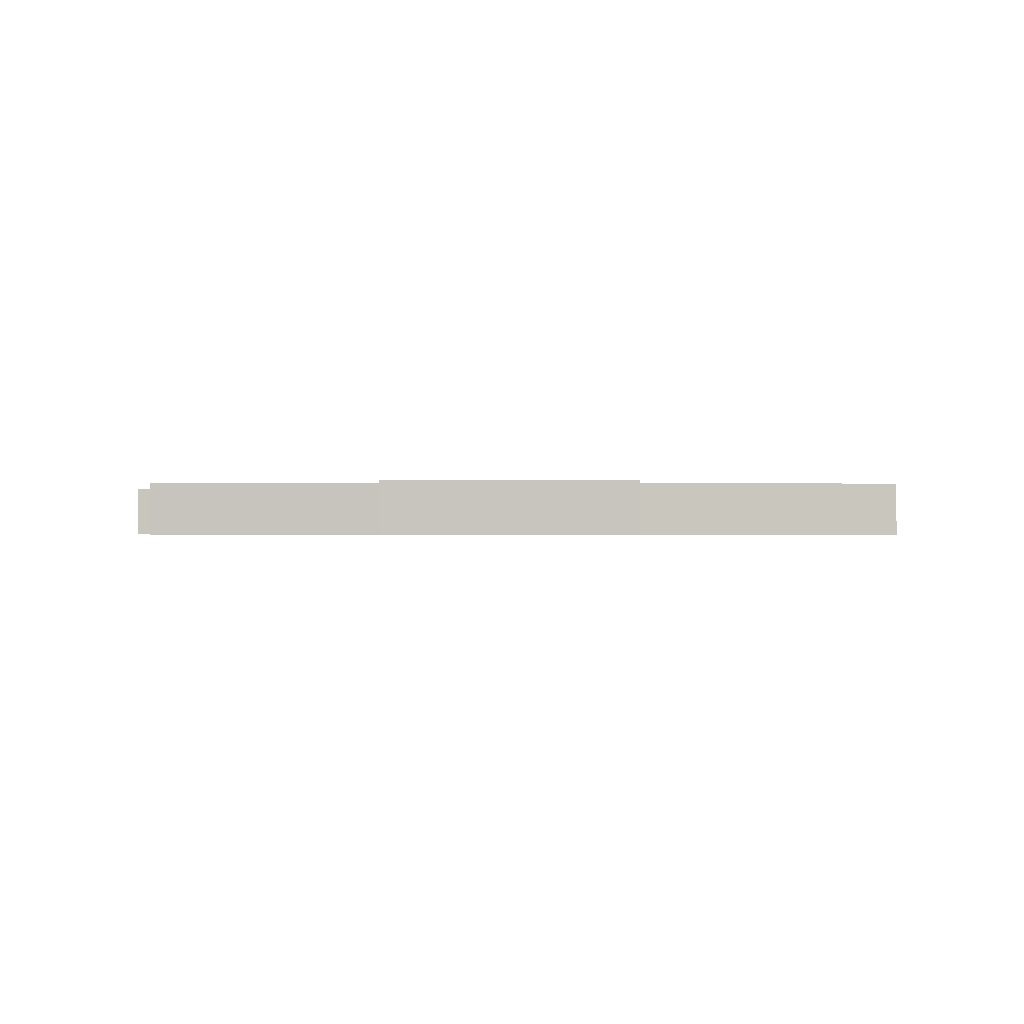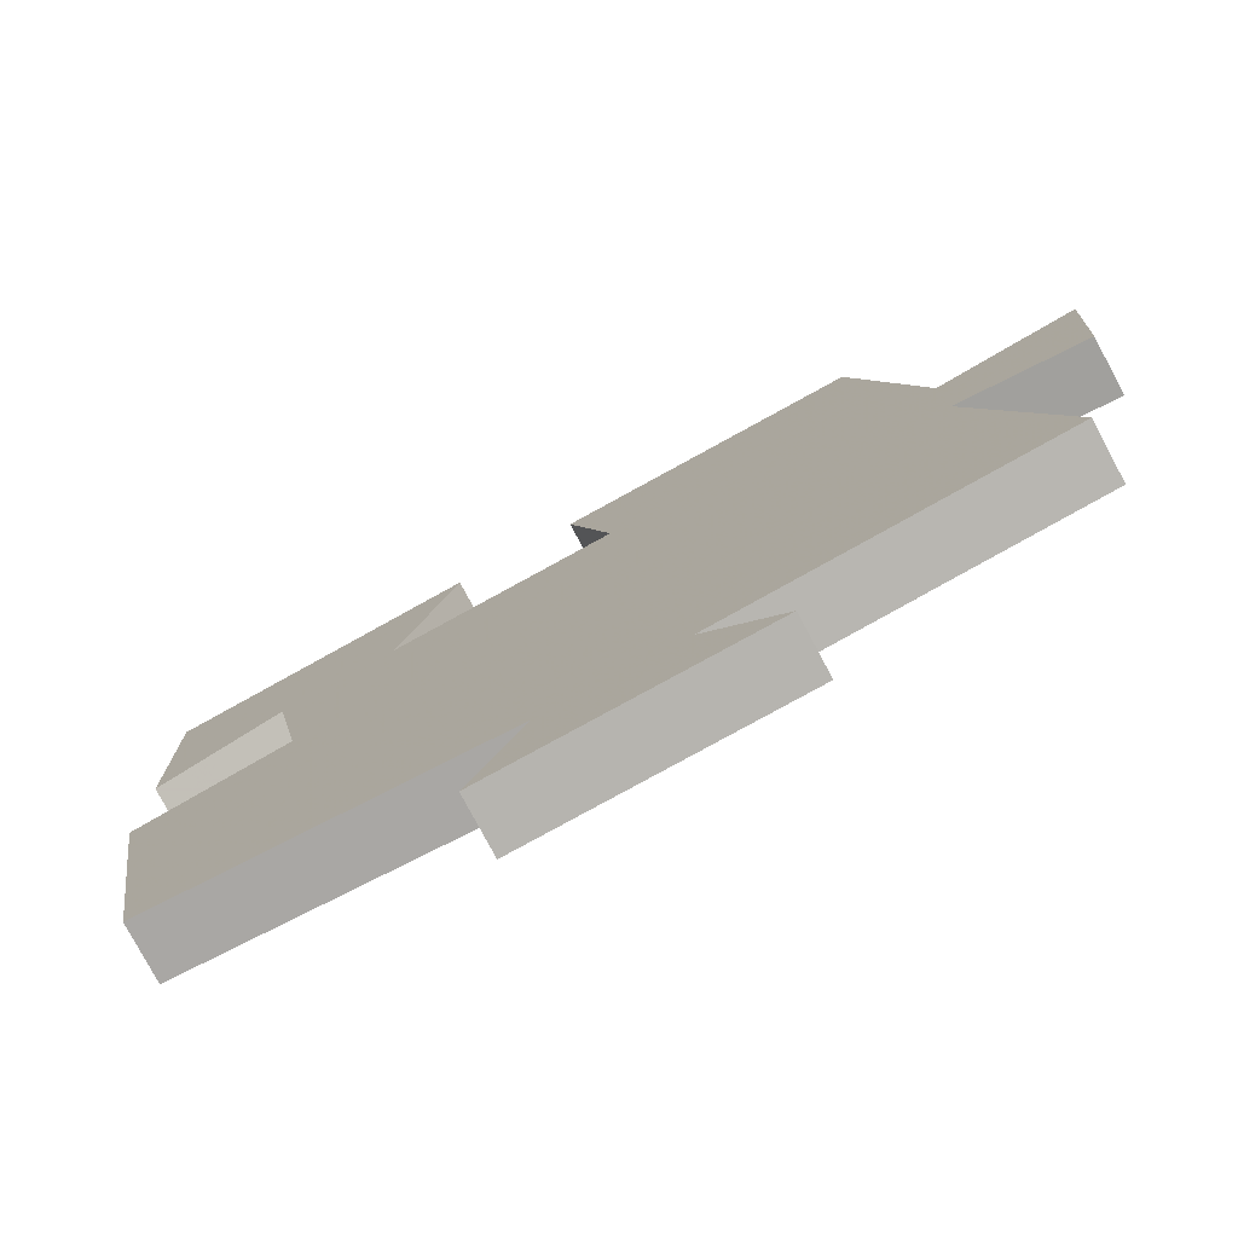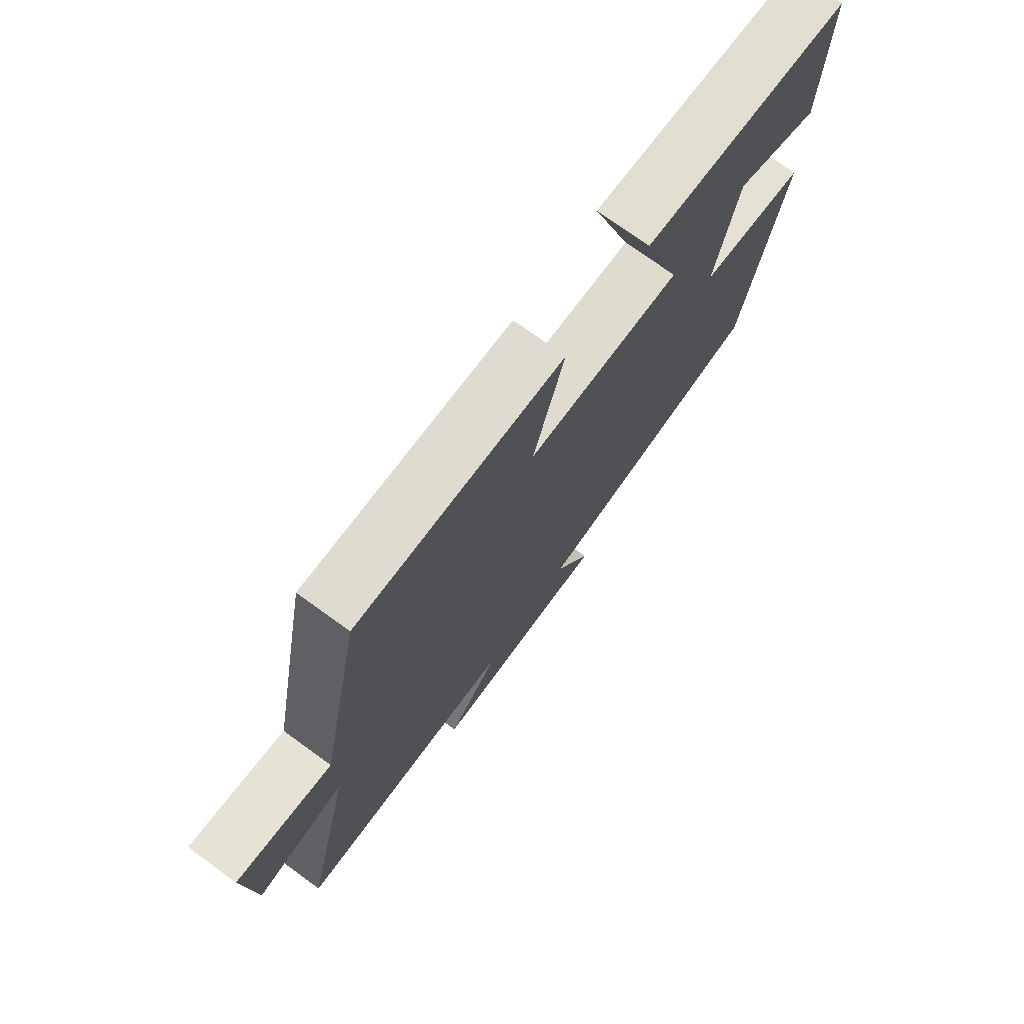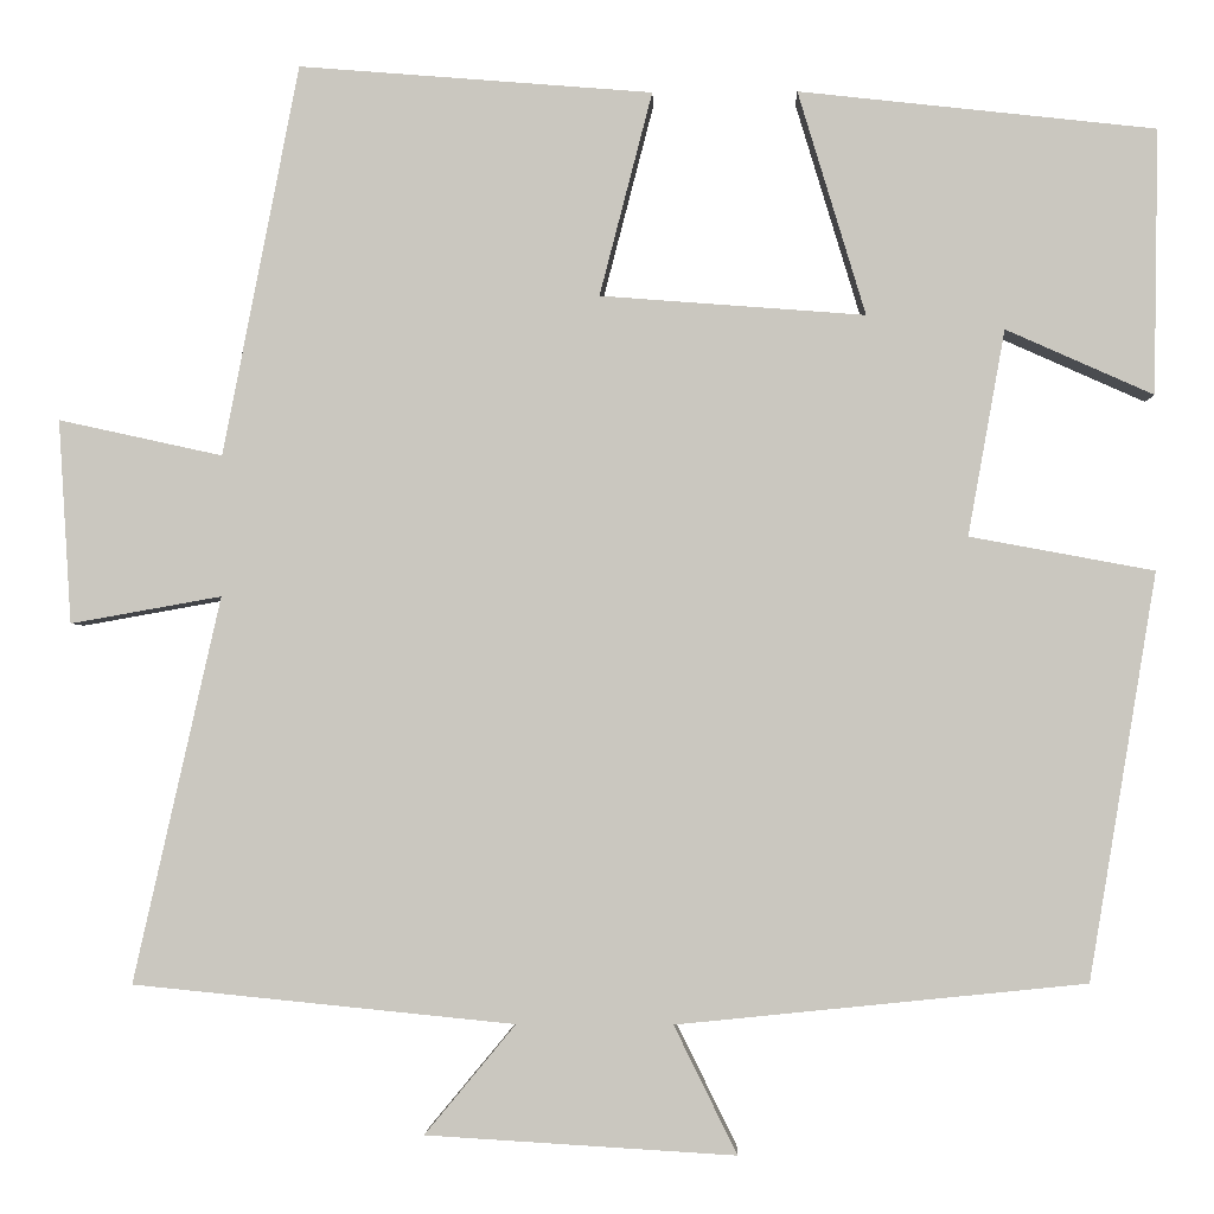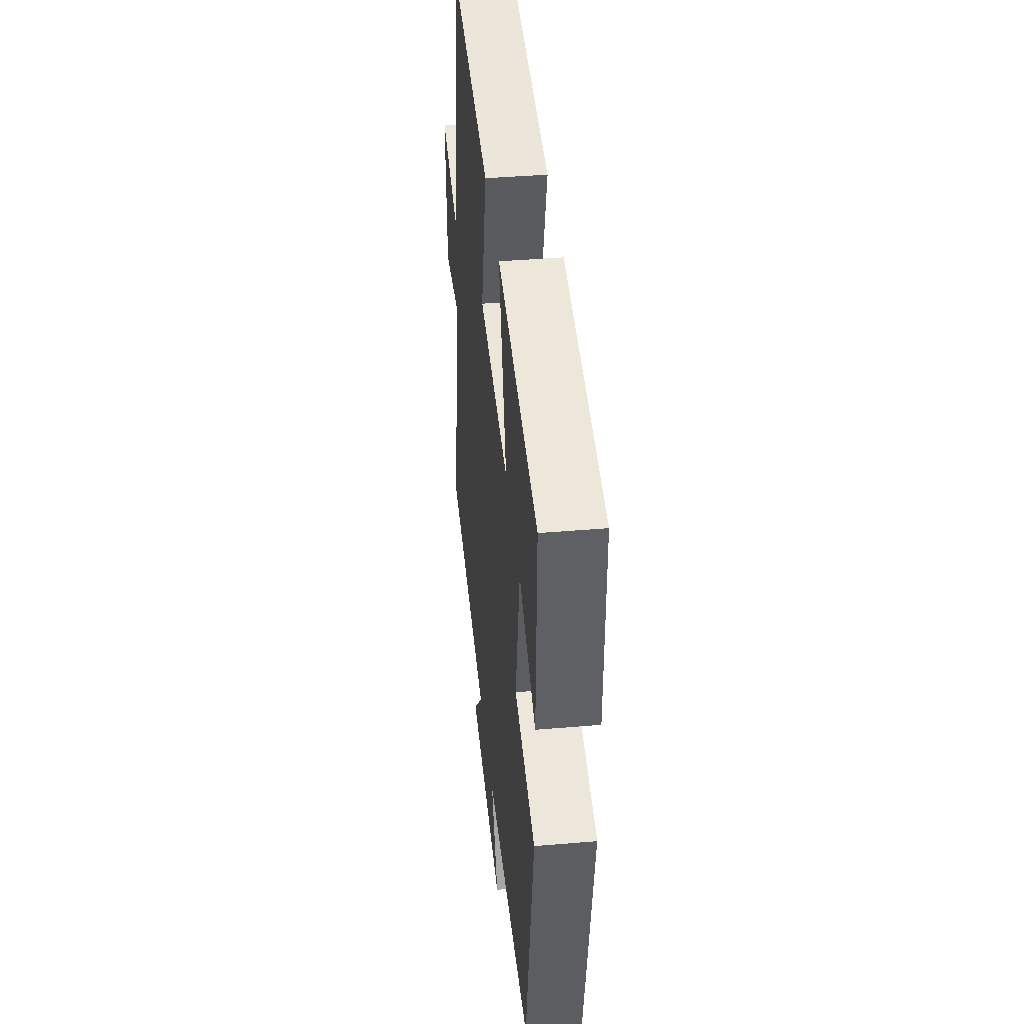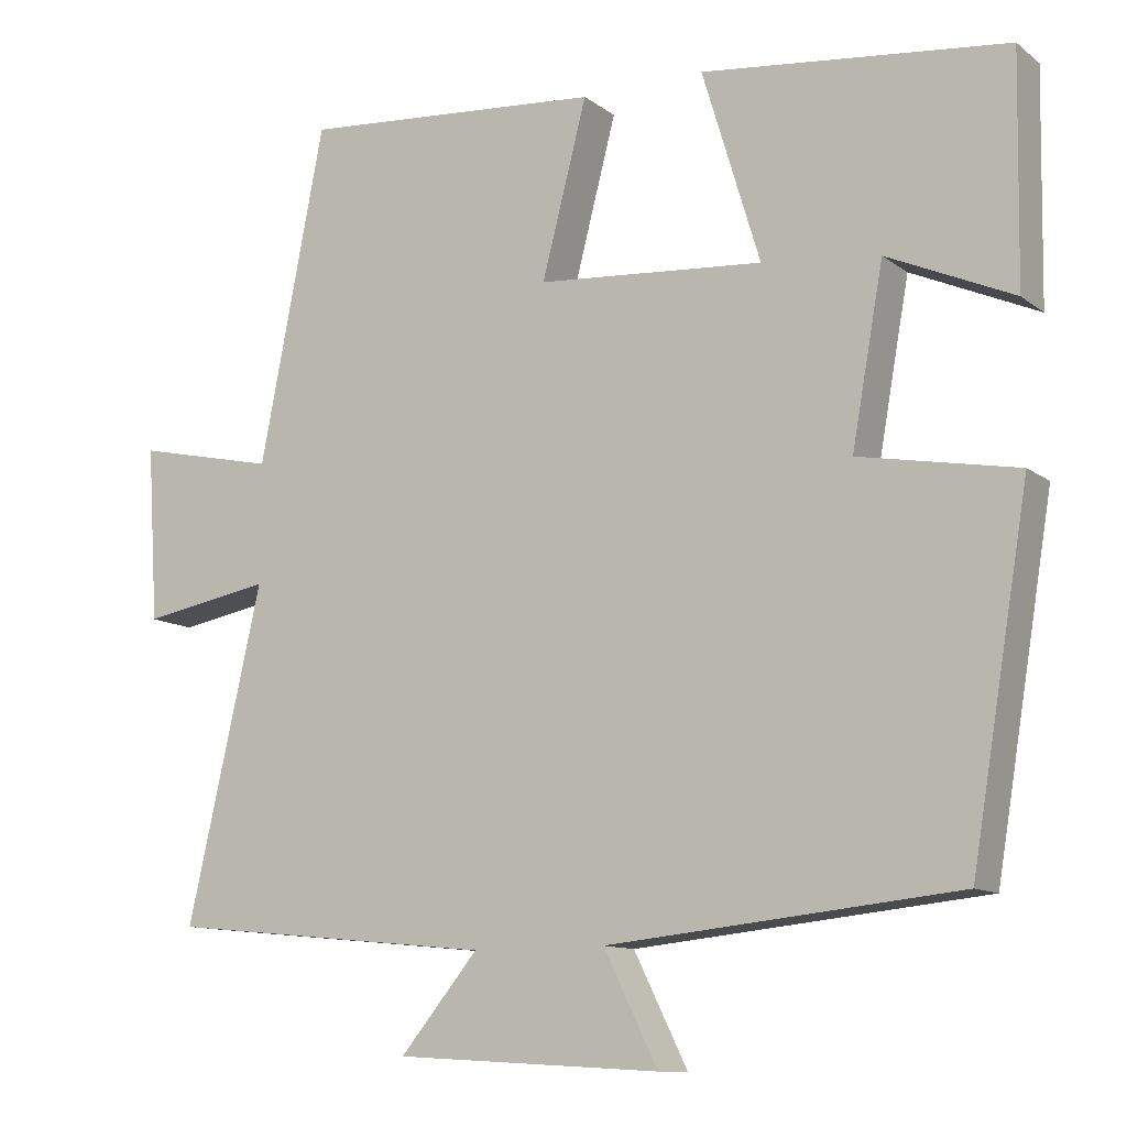
<metadata>
{"format":"obj","ext":"obj","renderer":"f3d","projection":"perspective","resolution":1024,"background":"white","views":[{"elev":-0.6,"azim":177.6,"up":"+Y"},{"elev":-78.5,"azim":28.1,"up":"+Z"},{"elev":74.5,"azim":125.9,"up":"+Z"},{"elev":-2.2,"azim":-178.1,"up":"+Z"},{"elev":42.3,"azim":-95.8,"up":"+Z"},{"elev":-11.4,"azim":-149.5,"up":"+Z"}]}
</metadata>
<code>
v -0.427 0.07 -0.455
v -0.5 0.07 -0.017
v -0.301 0.07 0.02
v -0.341 0.07 0.242
v -0.5 0.07 0.171
v -0.505 0.07 0.457
v -0.12 0.07 0.5
v -0.193 0.07 0.258
v 0.093 0.07 0.28
v 0.036 0.07 0.5
v 0.418 0.07 0.531
v 0.5 0.07 0.109
v 0.677 0.07 0.148
v 0.663 0.07 -0.072
v 0.5 0.07 -0.043
v 0.594 0.07 -0.459
v 0.182 0.07 -0.5
v 0.28 0.07 -0.618
v -0.054 0.07 -0.638
v 0.014 0.07 -0.5
v -0.427 0 -0.455
v -0.5 0 -0.017
v -0.301 0 0.02
v -0.341 0 0.242
v -0.5 0 0.171
v -0.505 0 0.457
v -0.12 0 0.5
v -0.193 0 0.258
v 0.093 0 0.28
v 0.036 0 0.5
v 0.418 0 0.531
v 0.5 0 0.109
v 0.677 0 0.148
v 0.663 0 -0.072
v 0.5 0 -0.043
v 0.594 0 -0.459
v 0.182 0 -0.5
v 0.28 0 -0.618
v -0.054 0 -0.638
v 0.014 0 -0.5
f 17 18 19 20
f 1 2 3
f 20 1 3
f 17 20 3
f 16 17 3
f 15 16 3
f 12 13 14 15
f 11 12 15
f 10 11 15
f 9 10 15
f 15 3 4
f 9 15 4
f 8 9 4
f 7 8 4
f 4 5 6 7
f 40 39 38 37
f 23 22 21
f 23 21 40
f 23 40 37
f 23 37 36
f 23 36 35
f 35 34 33 32
f 35 32 31
f 35 31 30
f 35 30 29
f 24 23 35
f 24 35 29
f 24 29 28
f 24 28 27
f 27 26 25 24
f 1 21 22 2
f 2 22 23 3
f 3 23 24 4
f 4 24 25 5
f 5 25 26 6
f 6 26 27 7
f 7 27 28 8
f 8 28 29 9
f 9 29 30 10
f 10 30 31 11
f 11 31 32 12
f 12 32 33 13
f 13 33 34 14
f 14 34 35 15
f 15 35 36 16
f 16 36 37 17
f 17 37 38 18
f 18 38 39 19
f 19 39 40 20
f 20 40 21 1

</code>
